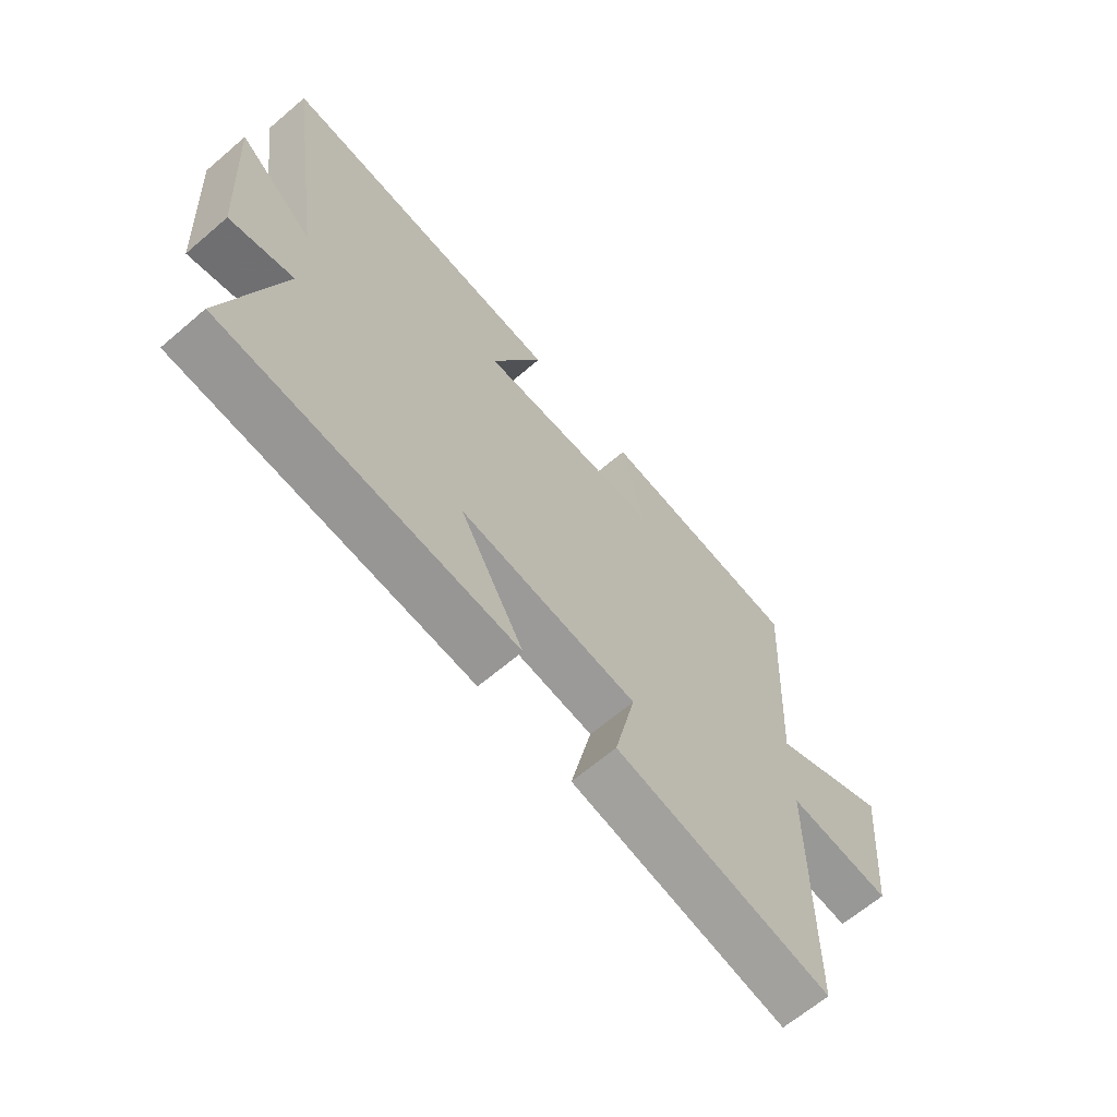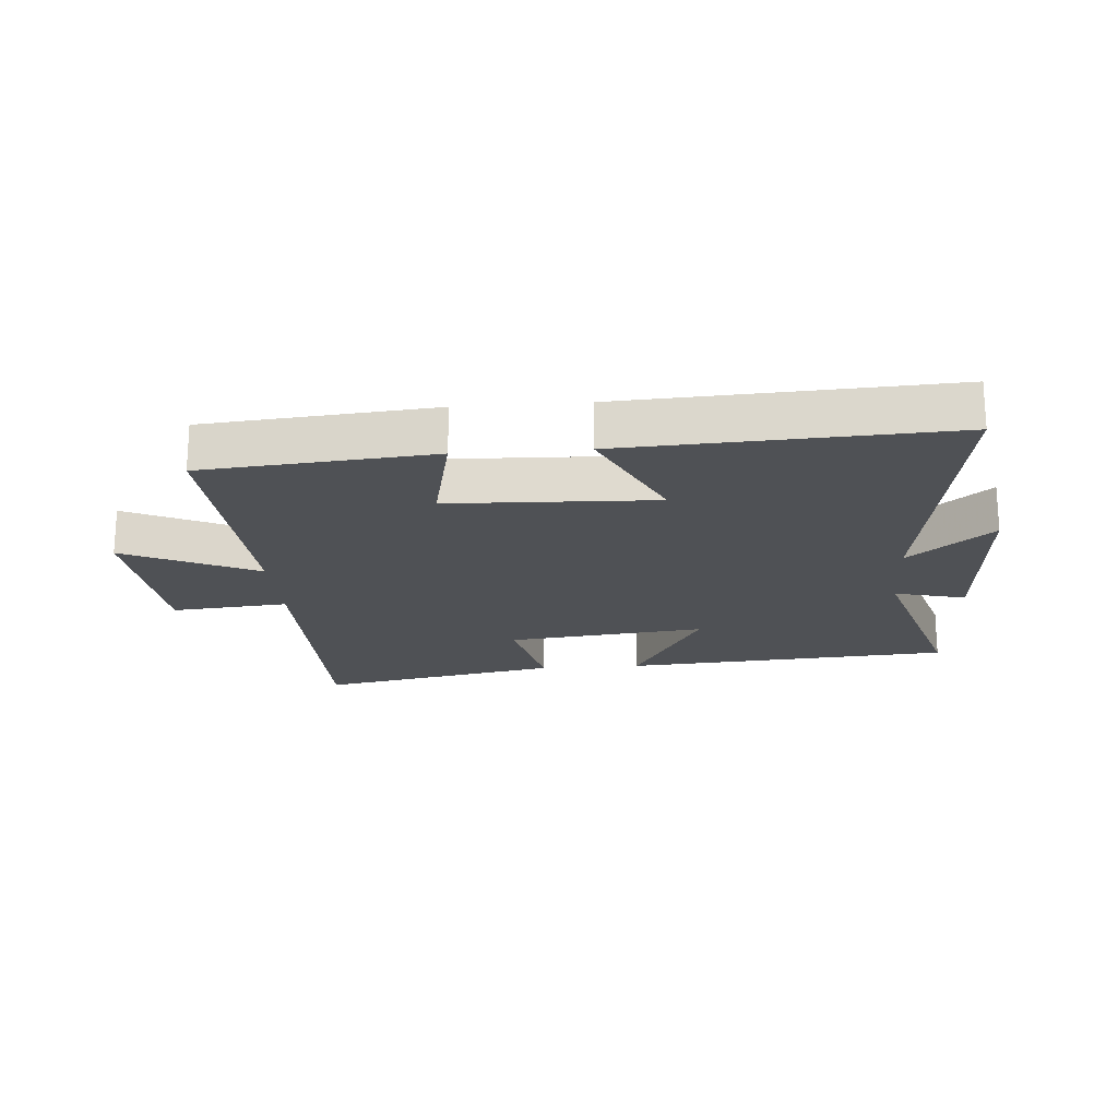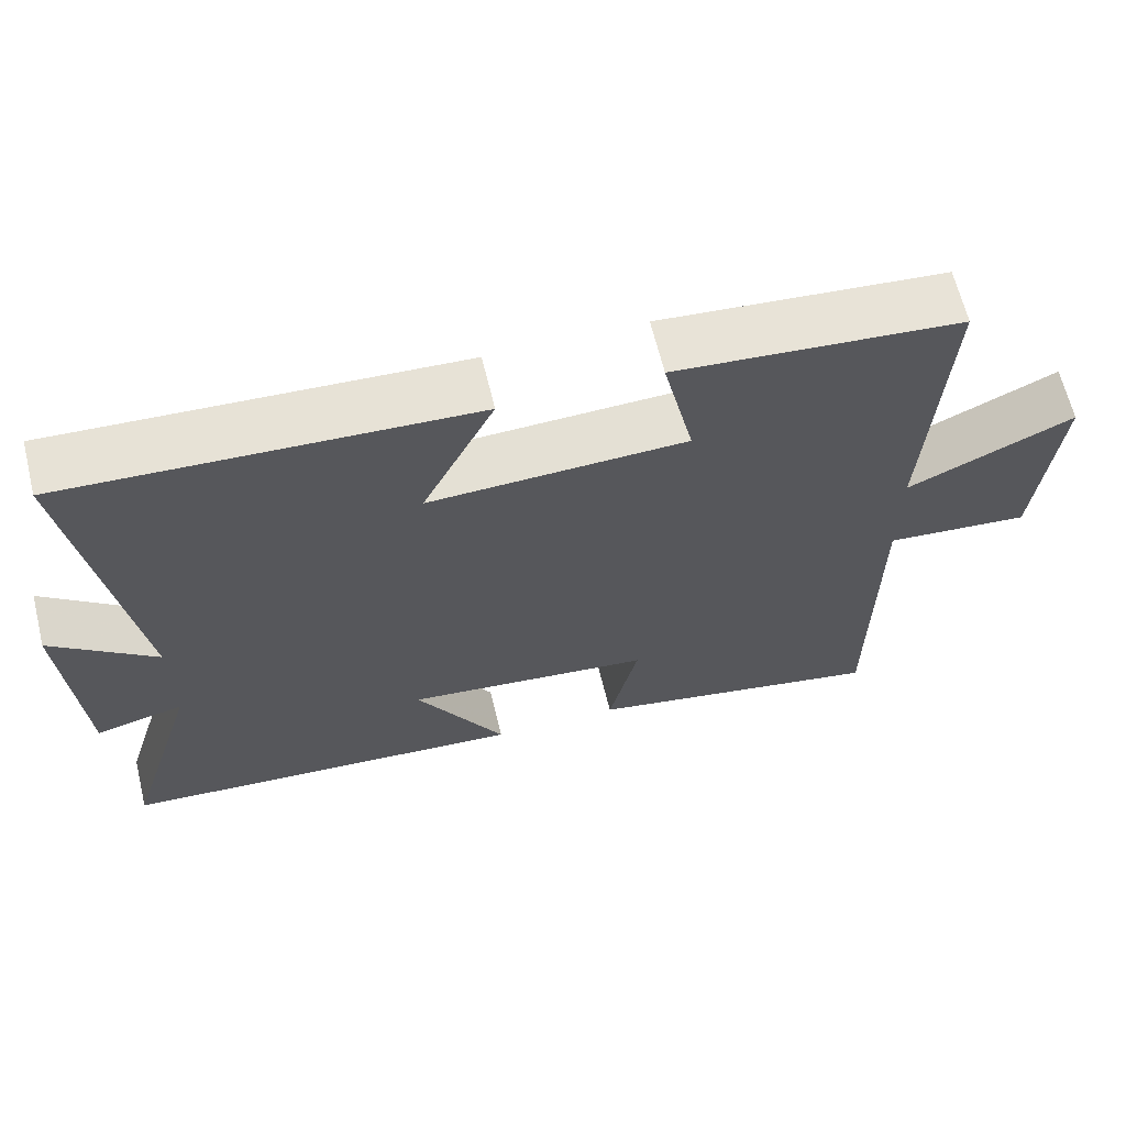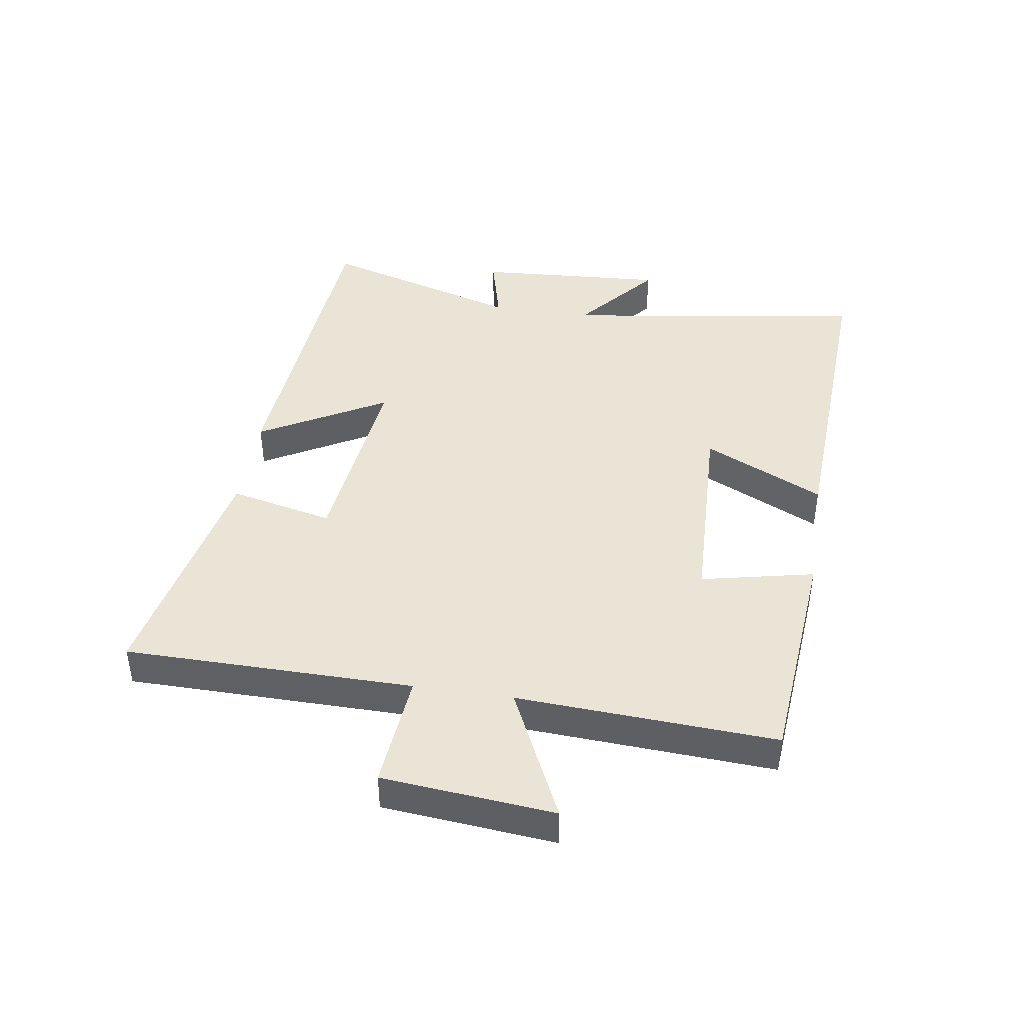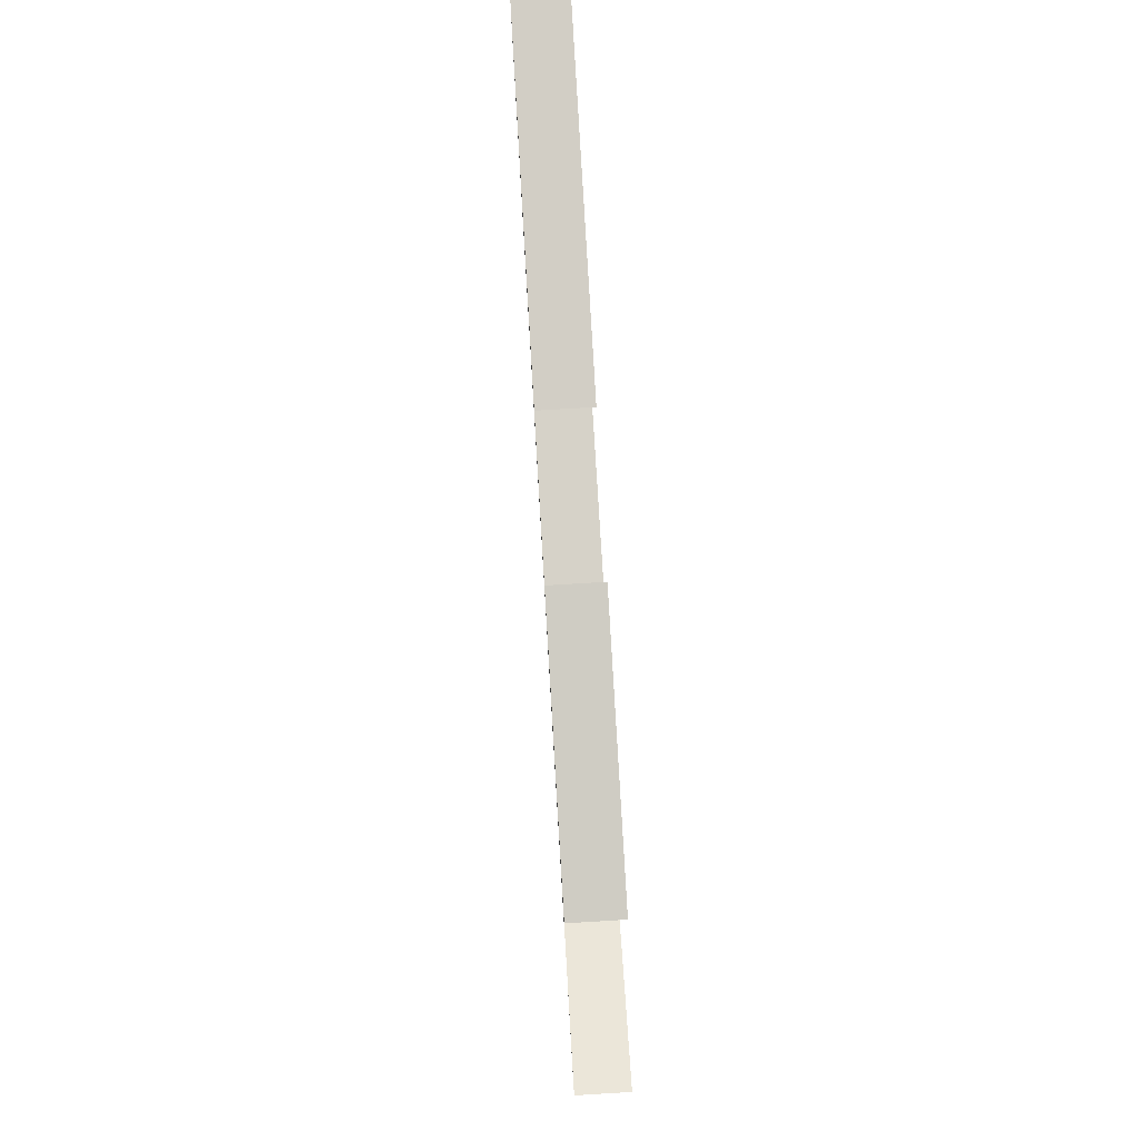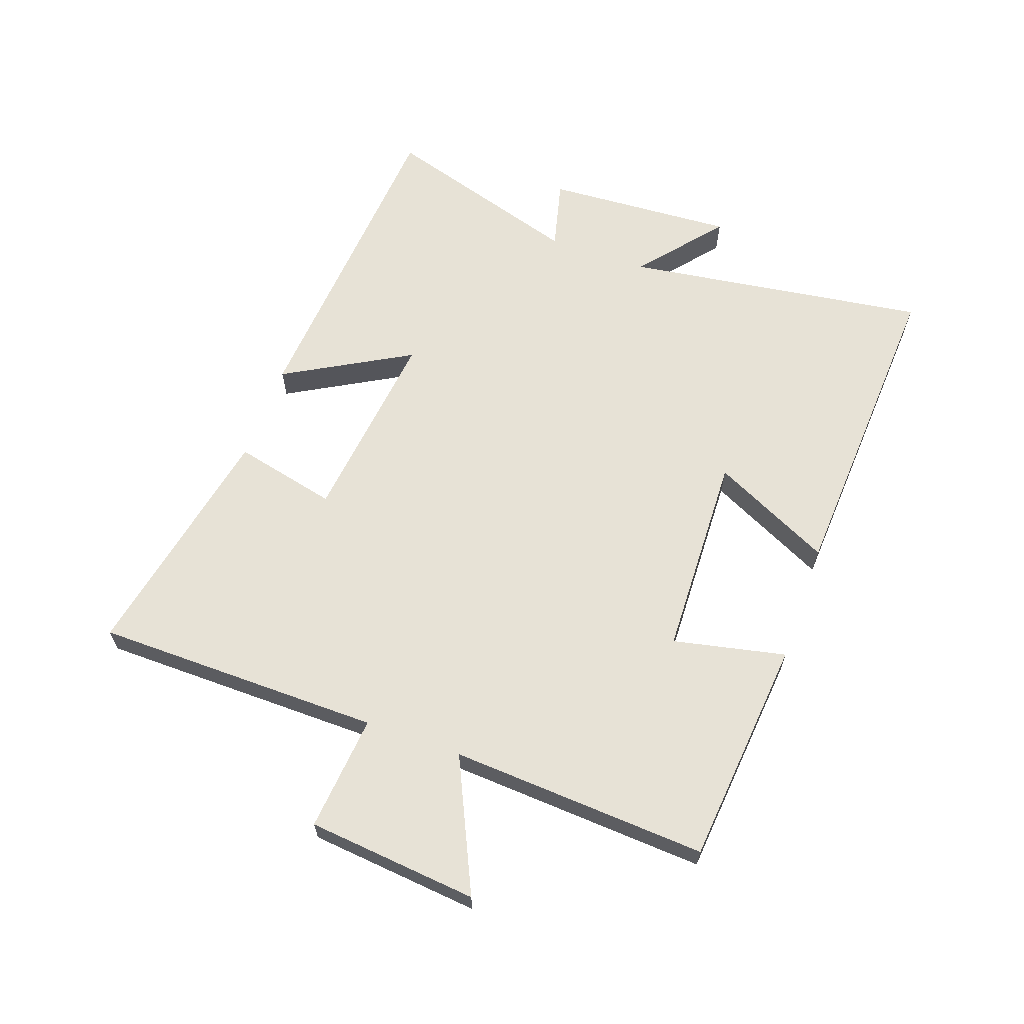
<metadata>
{"format":"obj","ext":"obj","renderer":"f3d","projection":"perspective","resolution":1024,"background":"white","views":[{"elev":-65.1,"azim":130.7,"up":"+Z"},{"elev":-20.1,"azim":4.4,"up":"+Y"},{"elev":64.6,"azim":166.3,"up":"+Z"},{"elev":42.6,"azim":-81.2,"up":"+Y"},{"elev":79.6,"azim":-93.4,"up":"+Z"},{"elev":63.5,"azim":-70.2,"up":"+Y"}]}
</metadata>
<code>
v 0.573 0.07 0.527
v 0.5 0.07 0.033
v 0.635 0.07 0.144
v 0.615 0.07 -0.164
v 0.5 0.07 -0.135
v 0.598 0.07 -0.461
v 0.064 0.07 -0.5
v 0.18 0.07 -0.296
v -0.142 0.07 -0.332
v -0.104 0.07 -0.5
v -0.497 0.07 -0.577
v -0.5 0.07 -0.111
v -0.689 0.07 -0.128
v -0.715 0.07 0.15
v -0.5 0.07 0.049
v -0.523 0.07 0.467
v -0.152 0.07 0.5
v -0.192 0.07 0.317
v 0.142 0.07 0.305
v 0.048 0.07 0.5
v 0.573 0 0.527
v 0.5 0 0.033
v 0.635 0 0.144
v 0.615 0 -0.164
v 0.5 0 -0.135
v 0.598 0 -0.461
v 0.064 0 -0.5
v 0.18 0 -0.296
v -0.142 0 -0.332
v -0.104 0 -0.5
v -0.497 0 -0.577
v -0.5 0 -0.111
v -0.689 0 -0.128
v -0.715 0 0.15
v -0.5 0 0.049
v -0.523 0 0.467
v -0.152 0 0.5
v -0.192 0 0.317
v 0.142 0 0.305
v 0.048 0 0.5
f 19 20 1 2
f 18 19 2
f 15 16 17 18
f 15 18 2
f 12 13 14 15
f 12 15 2
f 9 10 11 12
f 8 9 12 2
f 5 6 7 8
f 5 8 2 3
f 3 4 5
f 22 21 40 39
f 22 39 38
f 38 37 36 35
f 22 38 35
f 35 34 33 32
f 22 35 32
f 32 31 30 29
f 22 32 29 28
f 28 27 26 25
f 23 22 28 25
f 25 24 23
f 1 21 22 2
f 2 22 23 3
f 3 23 24 4
f 4 24 25 5
f 5 25 26 6
f 6 26 27 7
f 7 27 28 8
f 8 28 29 9
f 9 29 30 10
f 10 30 31 11
f 11 31 32 12
f 12 32 33 13
f 13 33 34 14
f 14 34 35 15
f 15 35 36 16
f 16 36 37 17
f 17 37 38 18
f 18 38 39 19
f 19 39 40 20
f 20 40 21 1

</code>
